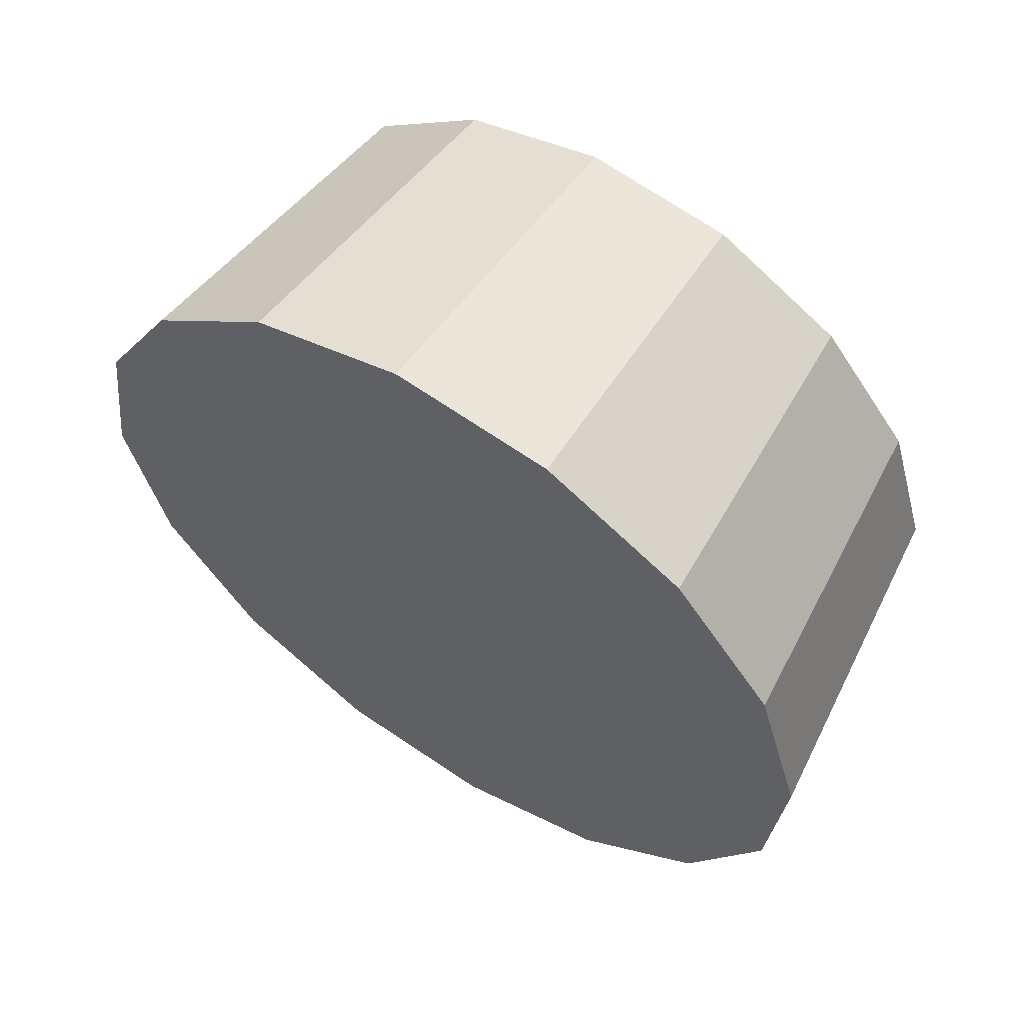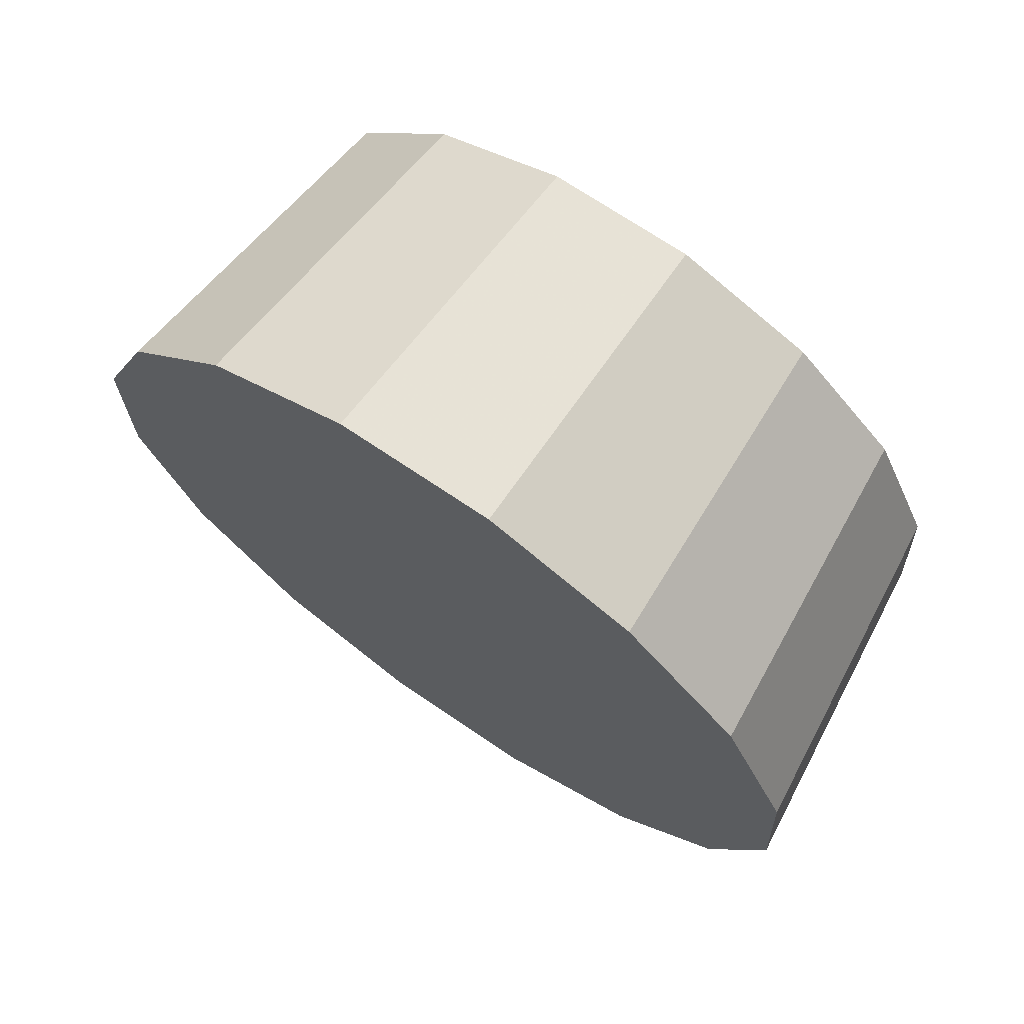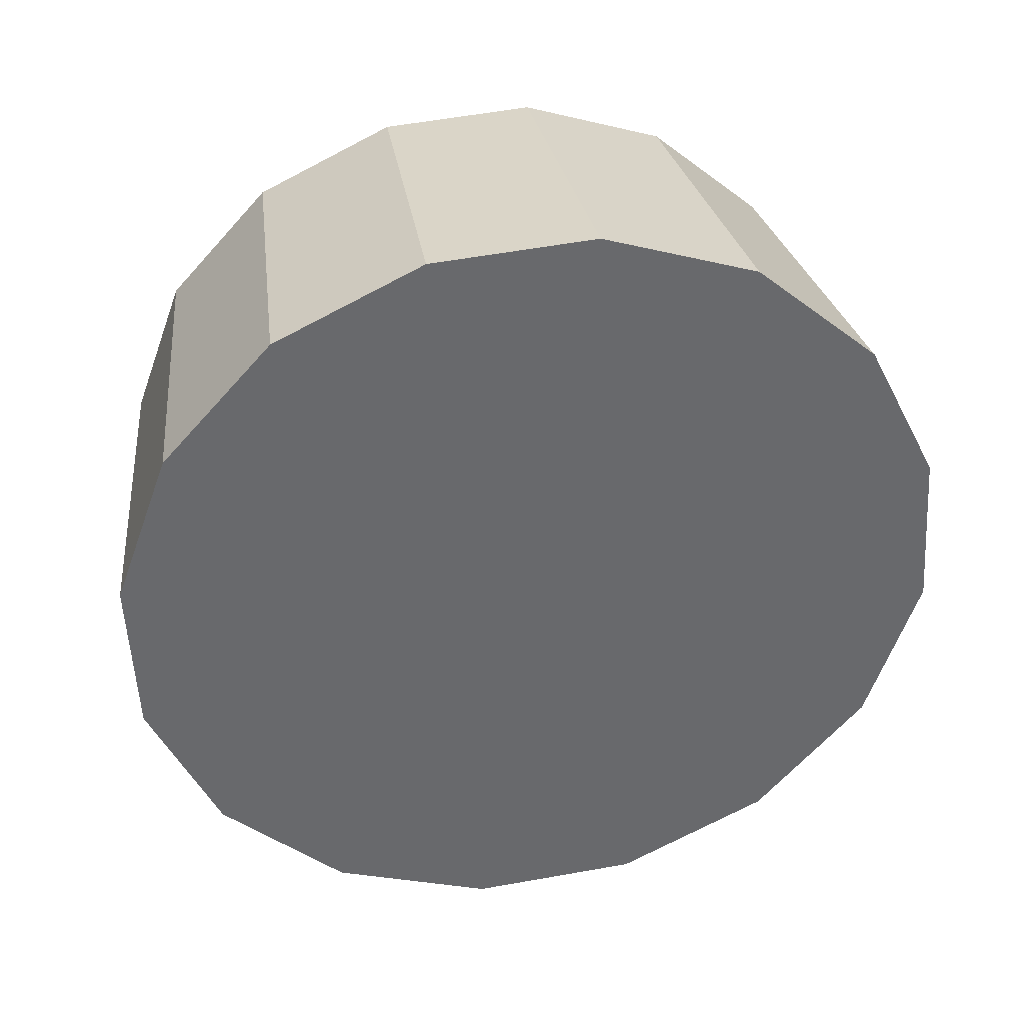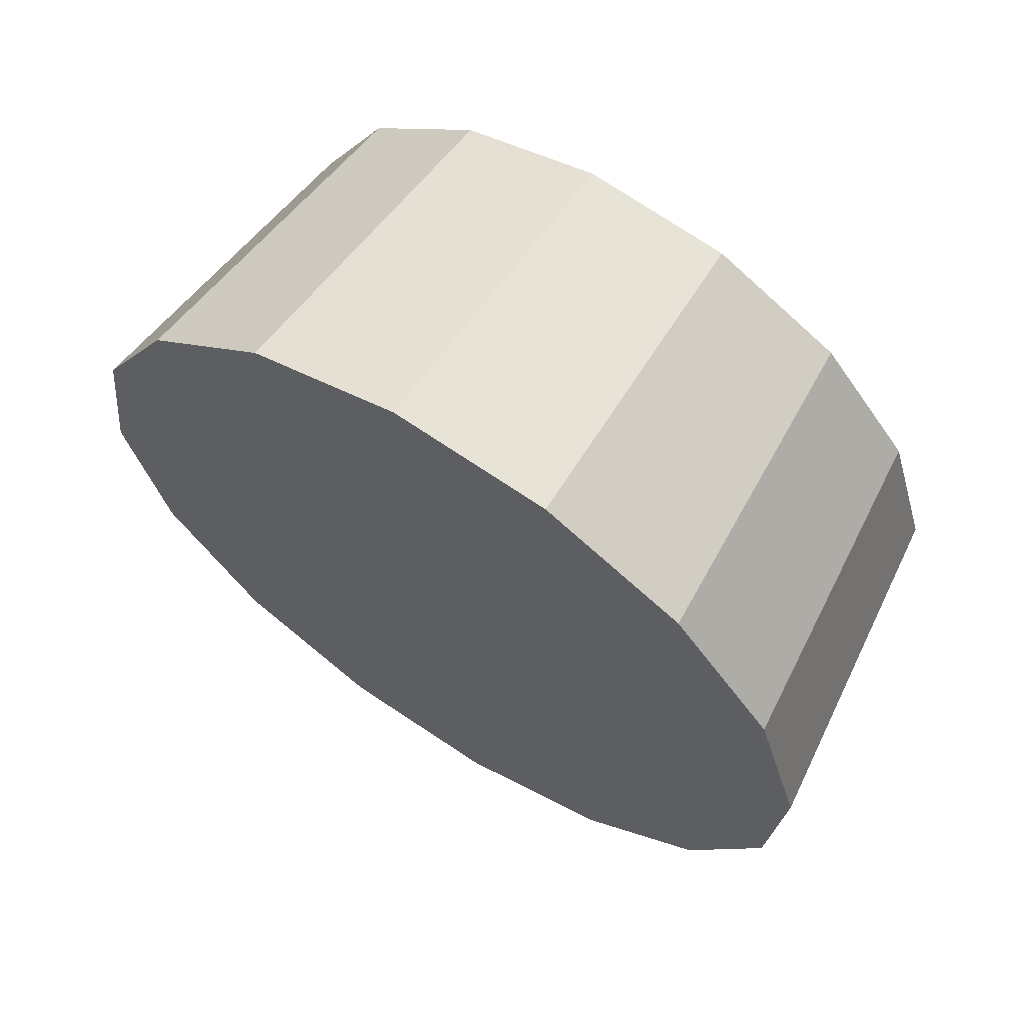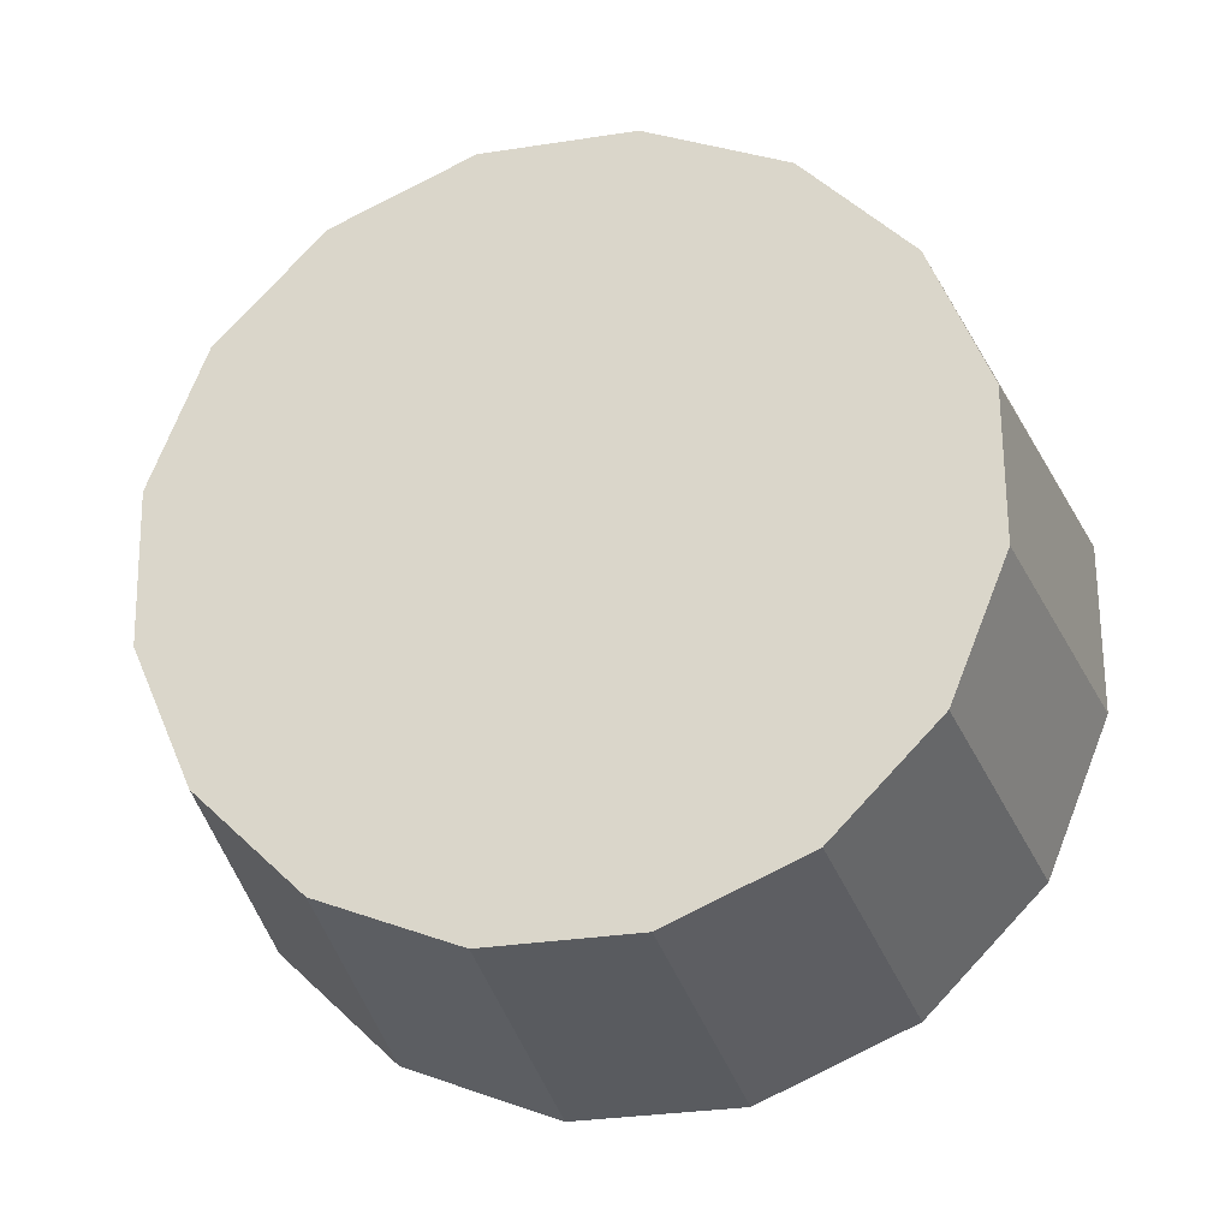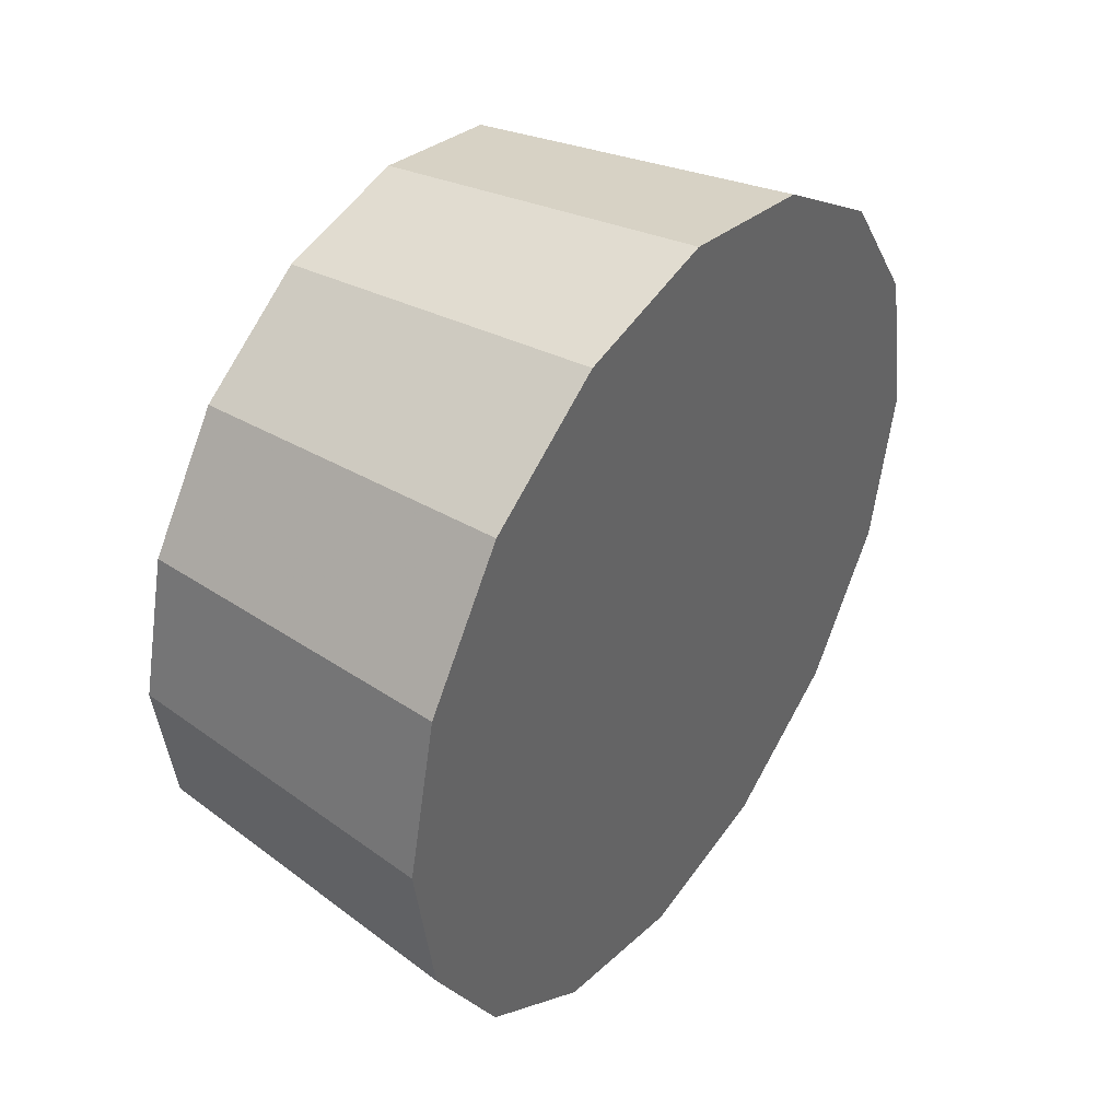
<metadata>
{"format":"obj","ext":"obj","renderer":"f3d","projection":"perspective","resolution":1024,"background":"white","views":[{"elev":-77.3,"azim":-84.3,"up":"+Y"},{"elev":-61.6,"azim":179.3,"up":"+Z"},{"elev":-0.4,"azim":31.9,"up":"+Z"},{"elev":-72.6,"azim":-83.8,"up":"+Y"},{"elev":13.3,"azim":-117.8,"up":"+Z"},{"elev":-56.8,"azim":41.3,"up":"+Y"}]}
</metadata>
<code>
v 3.412 2.727 -2.052
v 3.413 2.751 -2.073
v 3.404 2.769 -2.098
v 3.386 2.778 -2.124
v 3.362 2.777 -2.145
v 3.335 2.766 -2.159
v 3.31 2.746 -2.164
v 3.29 2.721 -2.159
v 3.279 2.694 -2.145
v 3.278 2.67 -2.124
v 3.287 2.652 -2.098
v 3.305 2.642 -2.073
v 3.329 2.644 -2.052
v 3.356 2.655 -2.037
v 3.381 2.675 -2.032
v 3.401 2.7 -2.037
v 3.346 2.71 -2.098
v 3.346 2.71 -2.098
v 3.346 2.71 -2.098
v 3.346 2.71 -2.098
v 3.346 2.71 -2.098
v 3.346 2.71 -2.098
v 3.346 2.71 -2.098
v 3.346 2.71 -2.098
v 3.346 2.71 -2.098
v 3.346 2.71 -2.098
v 3.346 2.71 -2.098
v 3.346 2.71 -2.098
v 3.346 2.71 -2.098
v 3.346 2.71 -2.098
v 3.346 2.71 -2.098
v 3.346 2.71 -2.098
v 3.368 2.762 -2.017
v 3.369 2.784 -2.036
v 3.361 2.8 -2.058
v 3.345 2.808 -2.081
v 3.323 2.807 -2.1
v 3.299 2.797 -2.113
v 3.277 2.779 -2.117
v 3.259 2.757 -2.113
v 3.249 2.733 -2.1
v 3.248 2.711 -2.081
v 3.256 2.695 -2.058
v 3.272 2.687 -2.036
v 3.294 2.688 -2.017
v 3.318 2.698 -2.004
v 3.34 2.716 -1.999
v 3.358 2.738 -2.004
v 3.309 2.747 -2.058
v 3.309 2.747 -2.058
v 3.309 2.747 -2.058
v 3.309 2.747 -2.058
v 3.309 2.747 -2.058
v 3.309 2.747 -2.058
v 3.309 2.747 -2.058
v 3.309 2.747 -2.058
v 3.309 2.747 -2.058
v 3.309 2.747 -2.058
v 3.309 2.747 -2.058
v 3.309 2.747 -2.058
v 3.309 2.747 -2.058
v 3.309 2.747 -2.058
v 3.309 2.747 -2.058
v 3.309 2.747 -2.058
f 33 34 49
f 49 34 50
f 34 35 50
f 50 35 51
f 35 36 51
f 51 36 52
f 36 37 52
f 52 37 53
f 37 38 53
f 53 38 54
f 38 39 54
f 54 39 55
f 39 40 55
f 55 40 56
f 40 41 56
f 56 41 57
f 41 42 57
f 57 42 58
f 42 43 58
f 58 43 59
f 43 44 59
f 59 44 60
f 44 45 60
f 60 45 61
f 45 46 61
f 61 46 62
f 46 47 62
f 62 47 63
f 47 48 63
f 63 48 64
f 48 33 64
f 64 33 49
f 2 1 17
f 2 17 18
f 3 2 18
f 3 18 19
f 4 3 19
f 4 19 20
f 5 4 20
f 5 20 21
f 6 5 21
f 6 21 22
f 7 6 22
f 7 22 23
f 8 7 23
f 8 23 24
f 9 8 24
f 9 24 25
f 10 9 25
f 10 25 26
f 11 10 26
f 11 26 27
f 12 11 27
f 12 27 28
f 13 12 28
f 13 28 29
f 14 13 29
f 14 29 30
f 15 14 30
f 15 30 31
f 16 15 31
f 16 31 32
f 1 16 32
f 1 32 17
f 49 50 17
f 17 50 18
f 50 51 18
f 18 51 19
f 51 52 19
f 19 52 20
f 52 53 20
f 20 53 21
f 53 54 21
f 21 54 22
f 54 55 22
f 22 55 23
f 55 56 23
f 23 56 24
f 56 57 24
f 24 57 25
f 57 58 25
f 25 58 26
f 58 59 26
f 26 59 27
f 59 60 27
f 27 60 28
f 60 61 28
f 28 61 29
f 61 62 29
f 29 62 30
f 62 63 30
f 30 63 31
f 63 64 31
f 31 64 32
f 64 49 32
f 32 49 17
f 1 2 33
f 33 2 34
f 2 3 34
f 34 3 35
f 3 4 35
f 35 4 36
f 4 5 36
f 36 5 37
f 5 6 37
f 37 6 38
f 6 7 38
f 38 7 39
f 7 8 39
f 39 8 40
f 8 9 40
f 40 9 41
f 9 10 41
f 41 10 42
f 10 11 42
f 42 11 43
f 11 12 43
f 43 12 44
f 12 13 44
f 44 13 45
f 13 14 45
f 45 14 46
f 14 15 46
f 46 15 47
f 15 16 47
f 47 16 48
f 16 1 48
f 48 1 33

</code>
